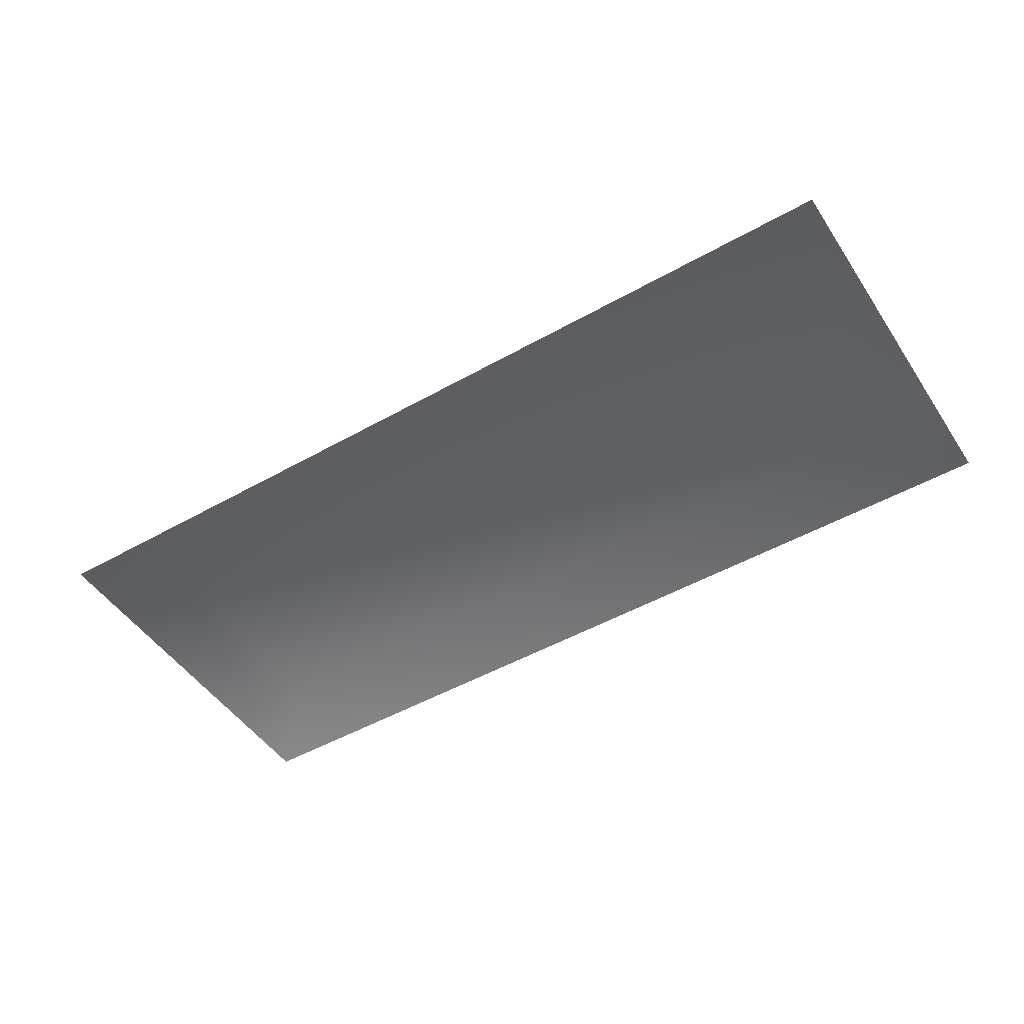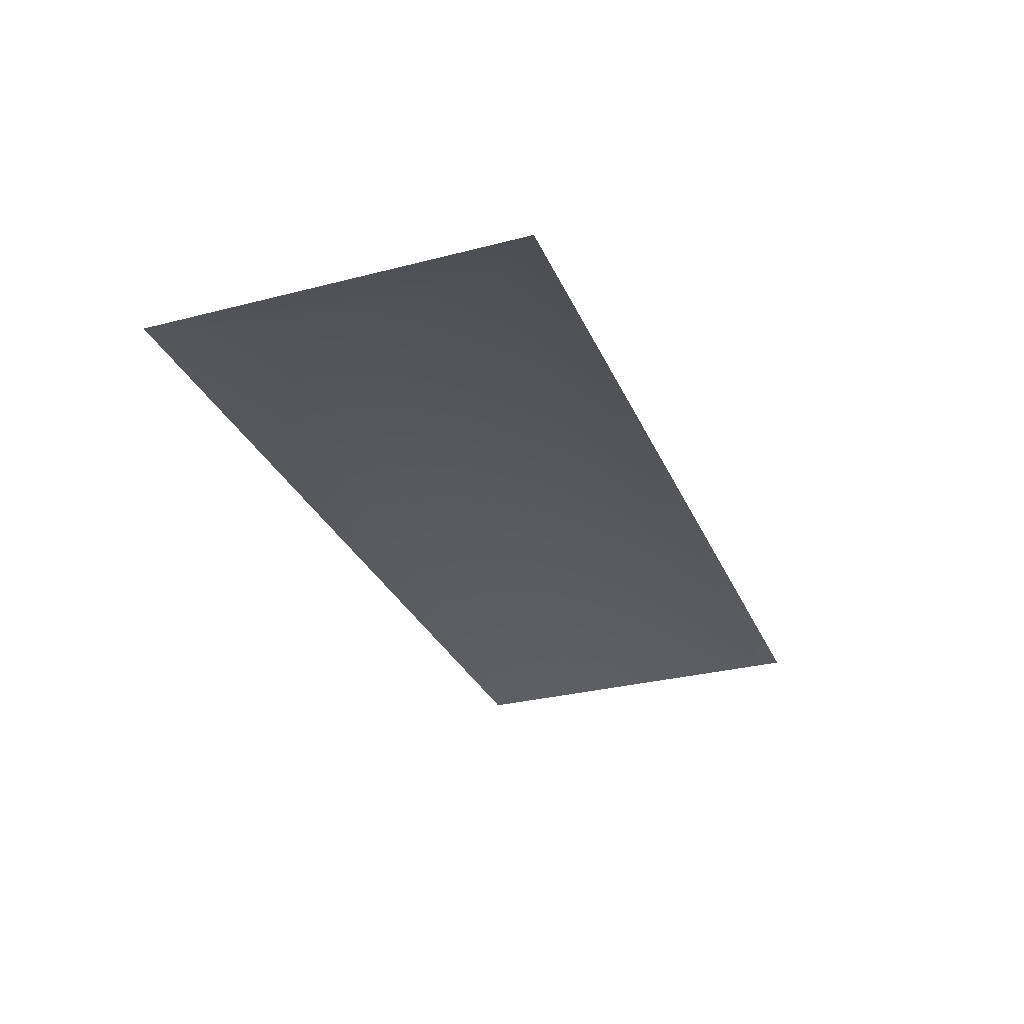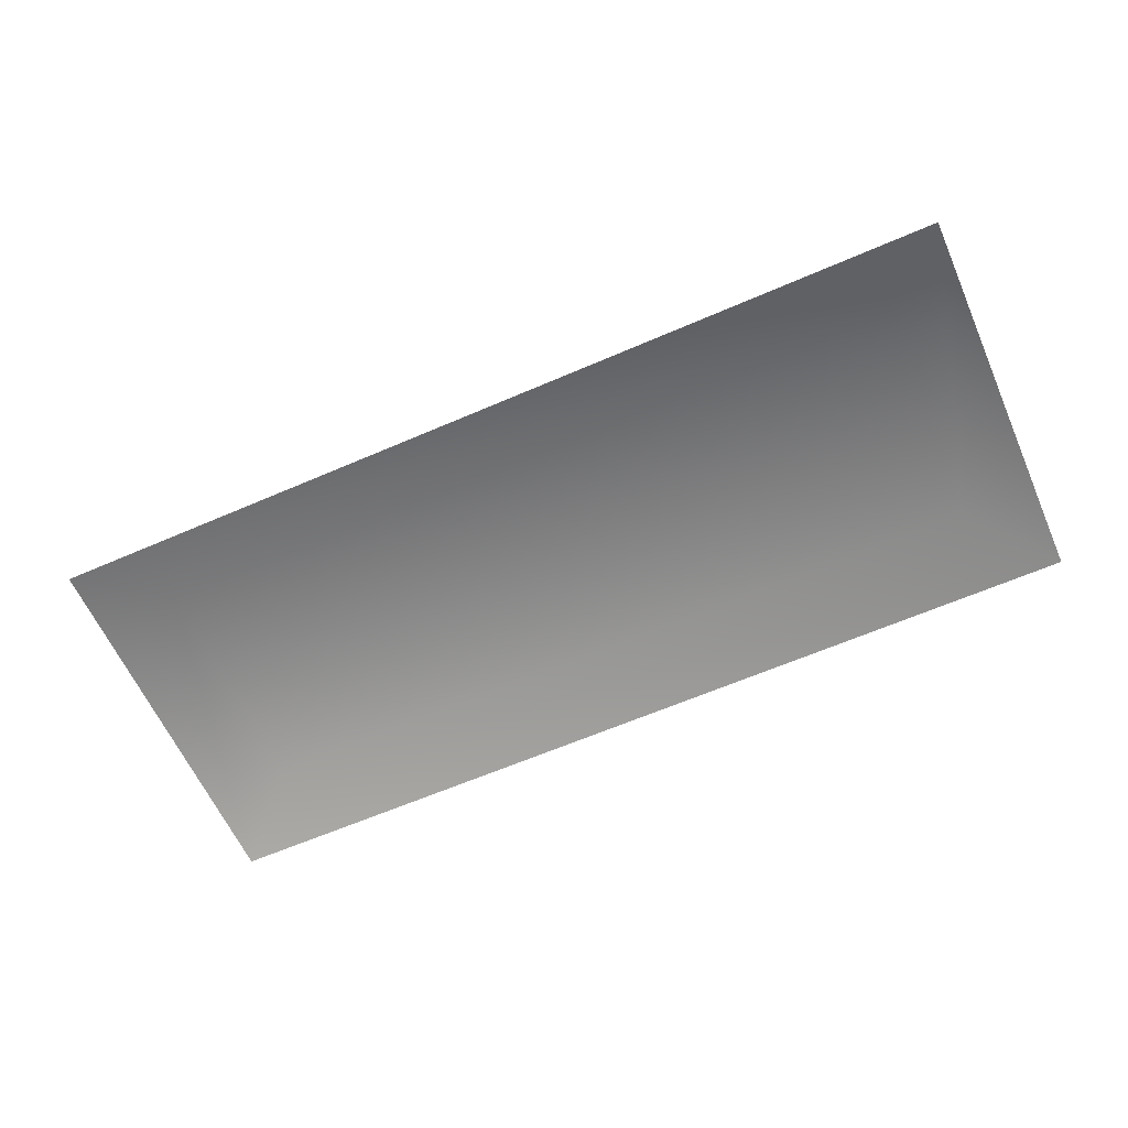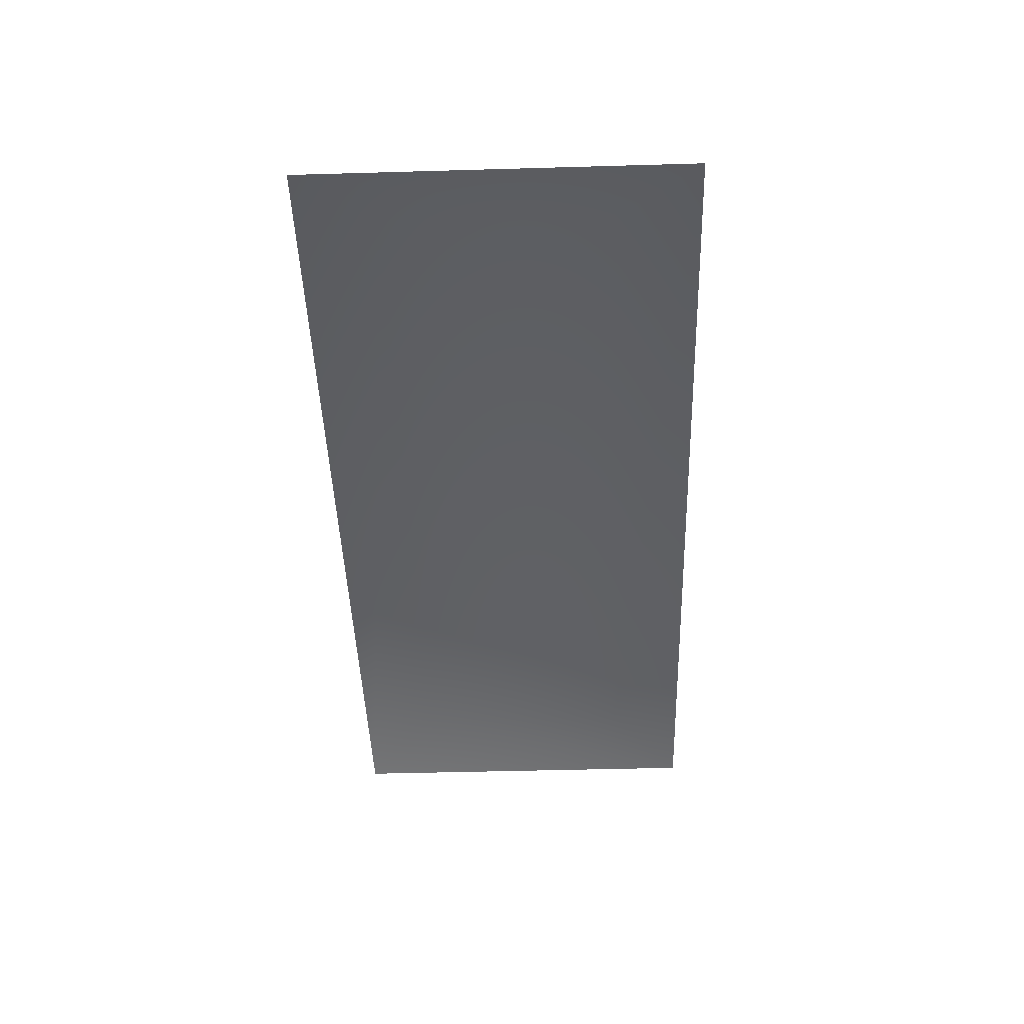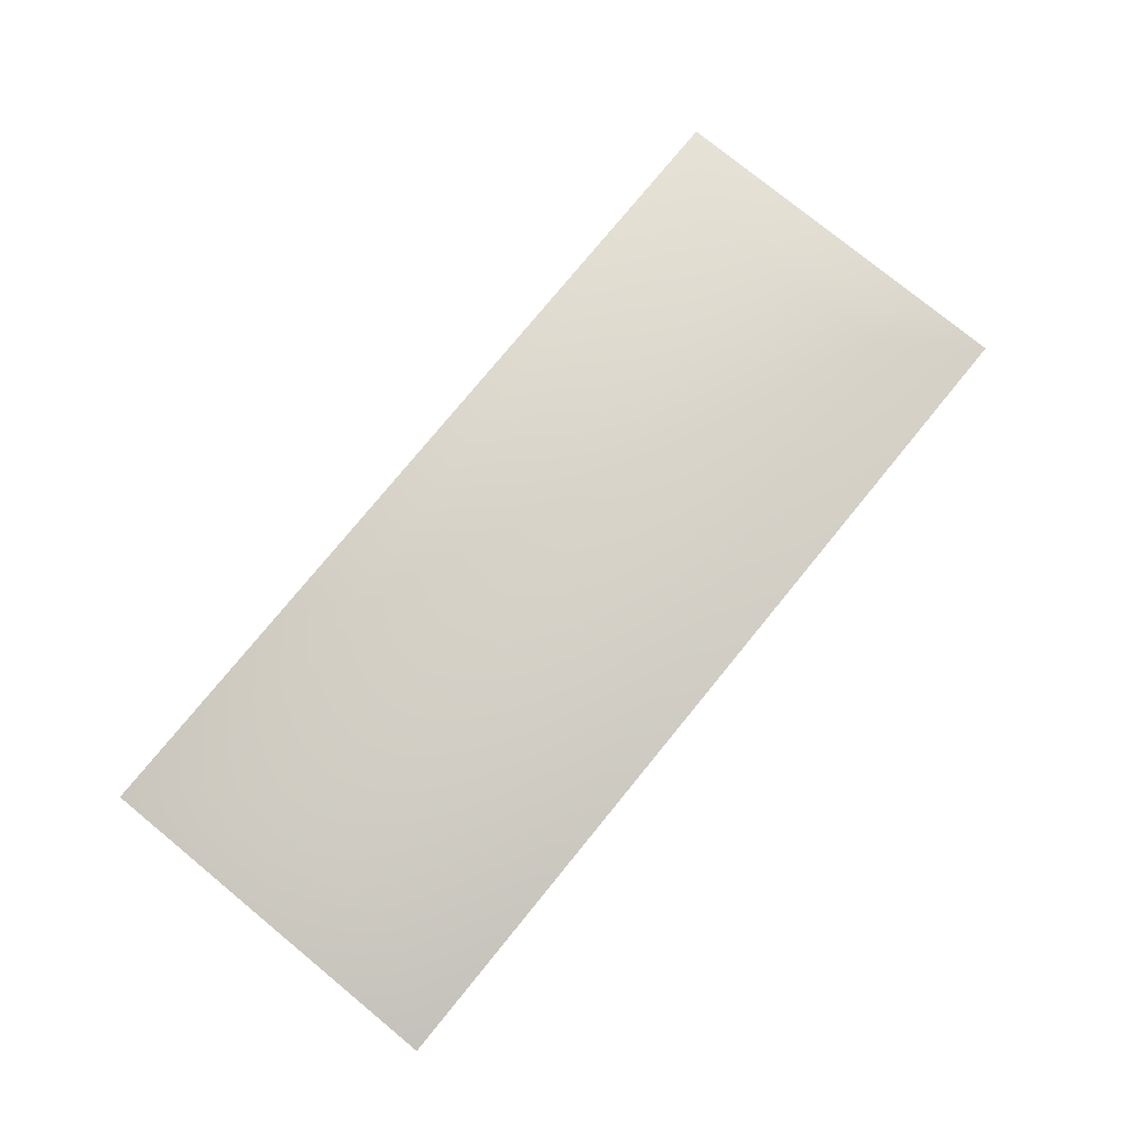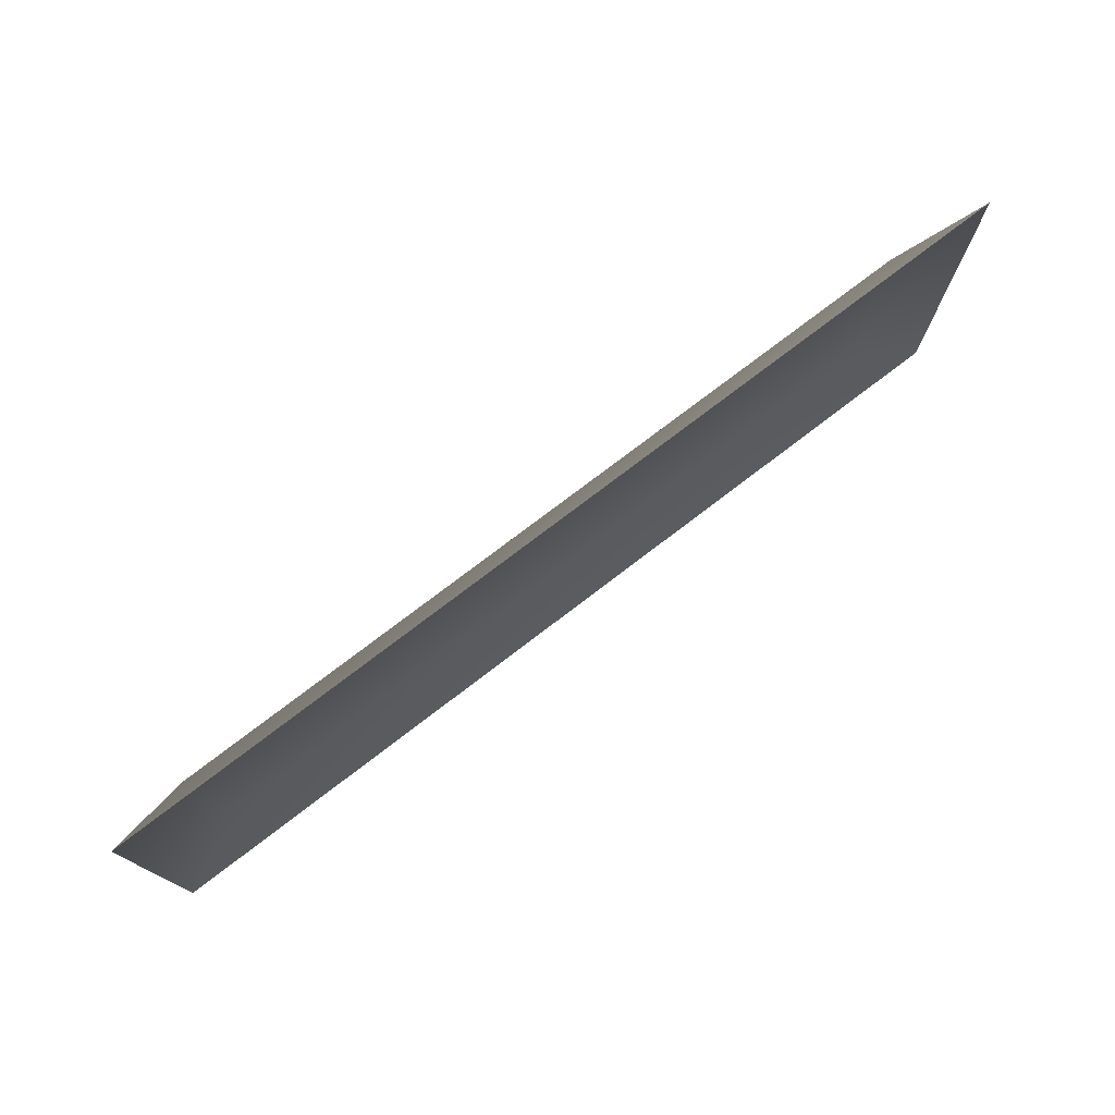
<metadata>
{"format":"obj","ext":"obj","renderer":"f3d","projection":"perspective","resolution":1024,"background":"white","views":[{"elev":-48.6,"azim":32.3,"up":"+Y"},{"elev":-30.2,"azim":-69.4,"up":"+Y"},{"elev":-61.7,"azim":-156.1,"up":"+Y"},{"elev":-45.1,"azim":91.9,"up":"+Y"},{"elev":77.6,"azim":-50.7,"up":"+Y"},{"elev":76.0,"azim":-37.4,"up":"+Z"}]}
</metadata>
<code>
g CH_Tile_Side_collider
v -1.122 0.07281 0.3169
v -1.122 0.07281 -0.2956
v 0.8986 0.07281 -0.2956
v 0.8986 0.07281 0.3169
v 1.091 -5.191e-08 0.5152
v 0.8986 0.07281 0.3169
v 1.091 4.862e-08 -0.4939
v -1.315 4.862e-08 -0.4939
v -1.122 0.07281 0.3169
v -1.315 -5.191e-08 0.5152
v -1.315 -5.191e-08 0.5152
v -1.122 0.07281 0.3169
v 0.8986 0.07281 0.3169
v 1.091 -5.191e-08 0.5152
v 1.091 4.862e-08 -0.4939
v 0.8986 0.07281 -0.2956
v -1.122 0.07281 -0.2956
v -1.315 4.862e-08 -0.4939
g CH_Tile_Side_collider_0
f 3 2 1
f 4 3 1
f 3 6 5
f 7 3 5
f 9 2 8
f 10 9 8
f 13 12 11
f 14 13 11
f 17 16 15
f 18 17 15

</code>
